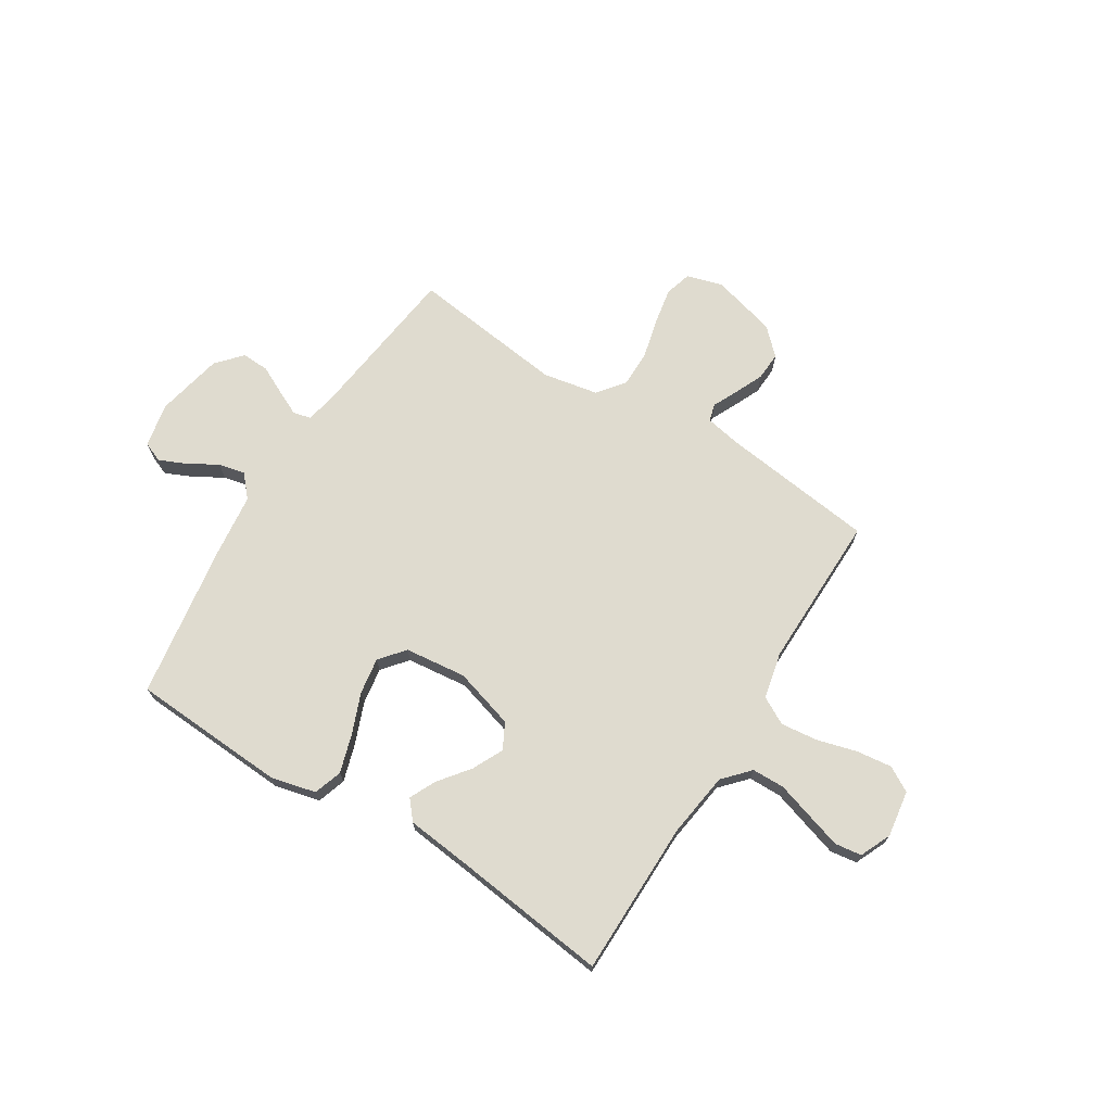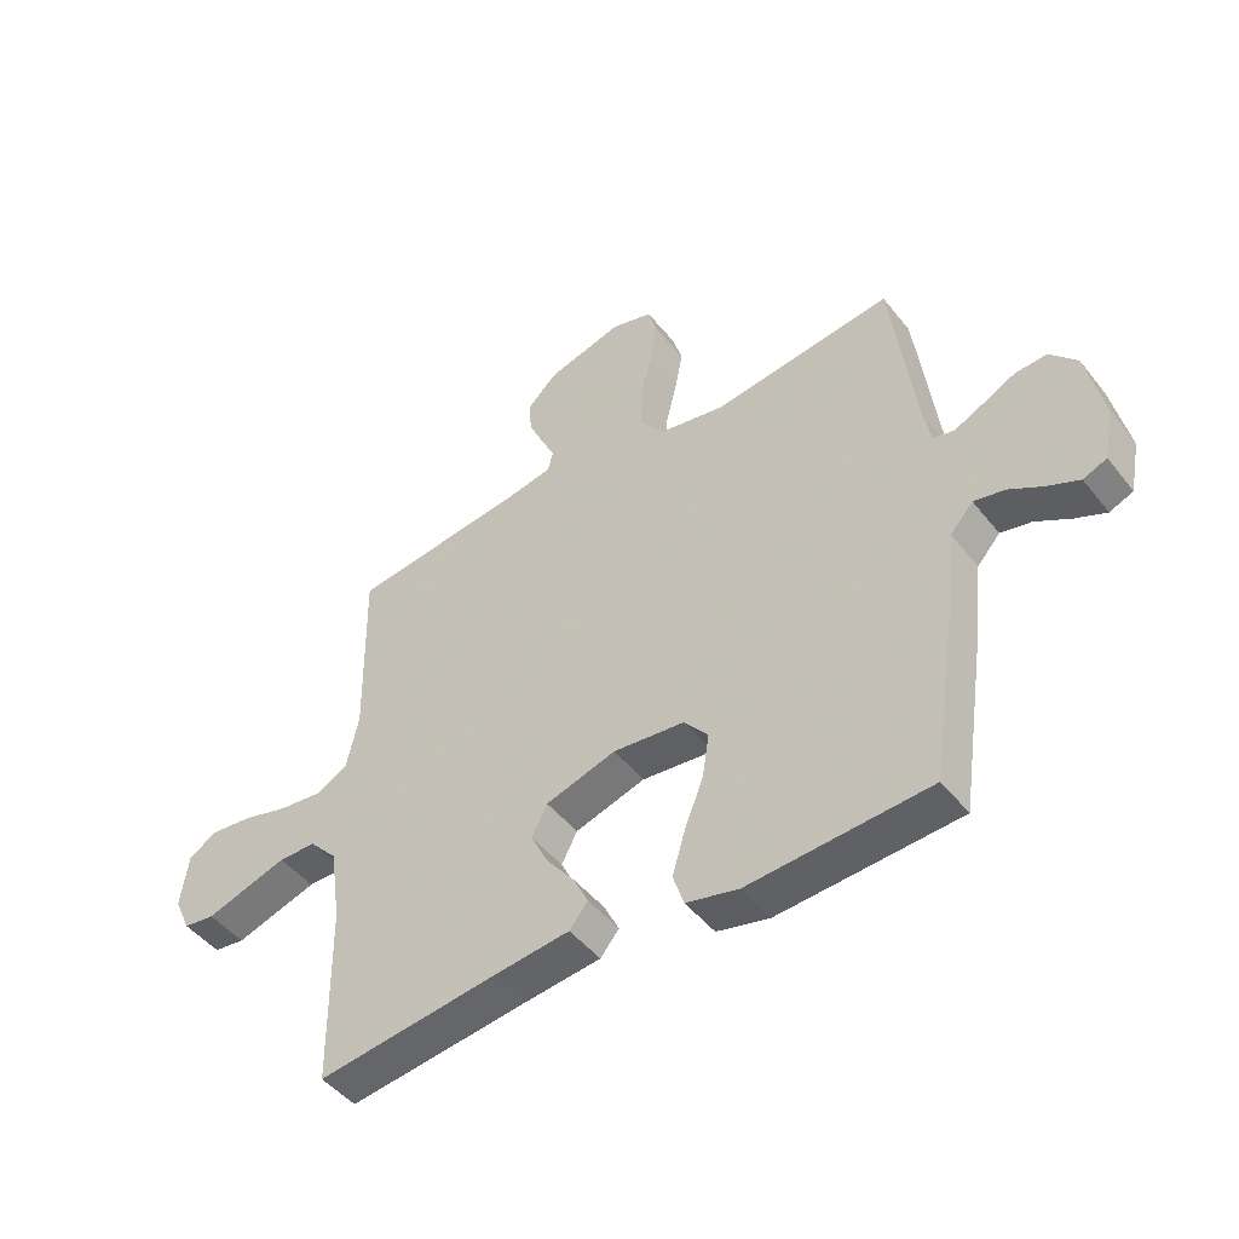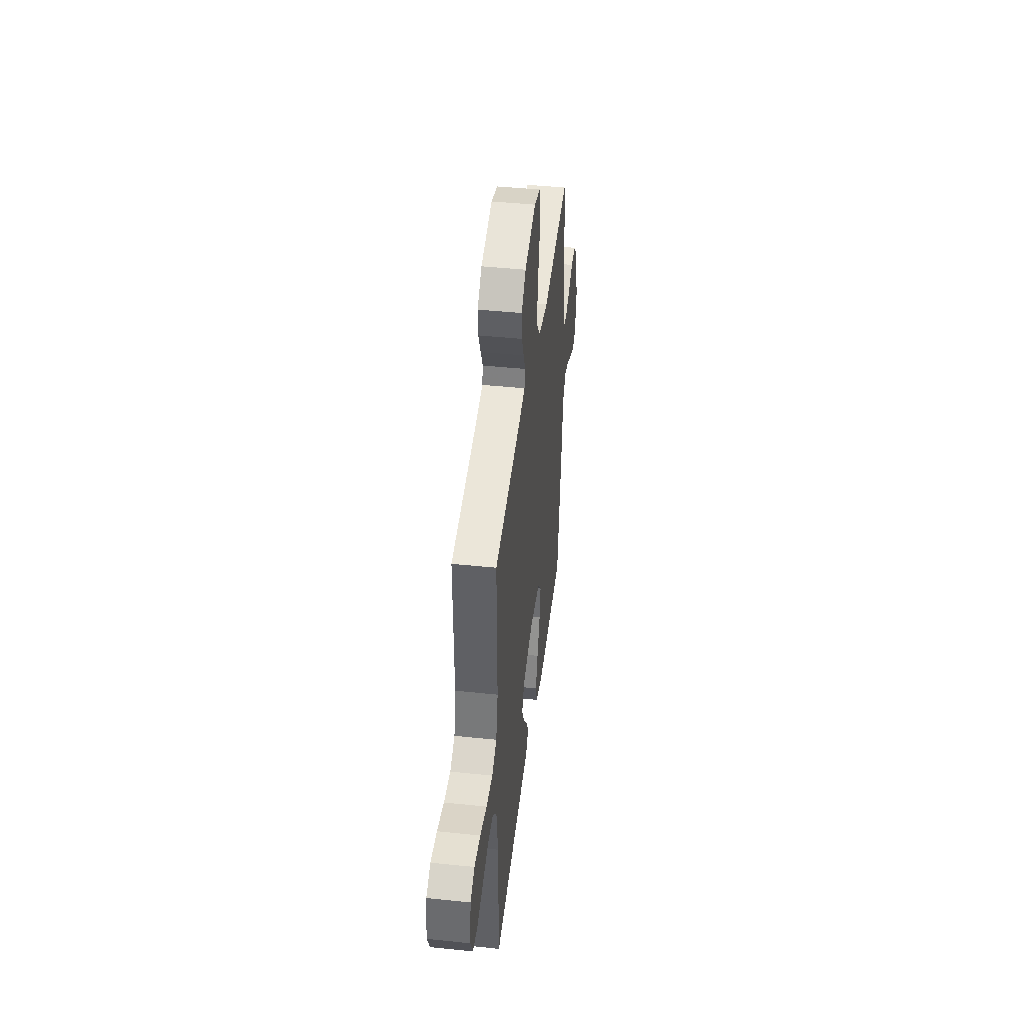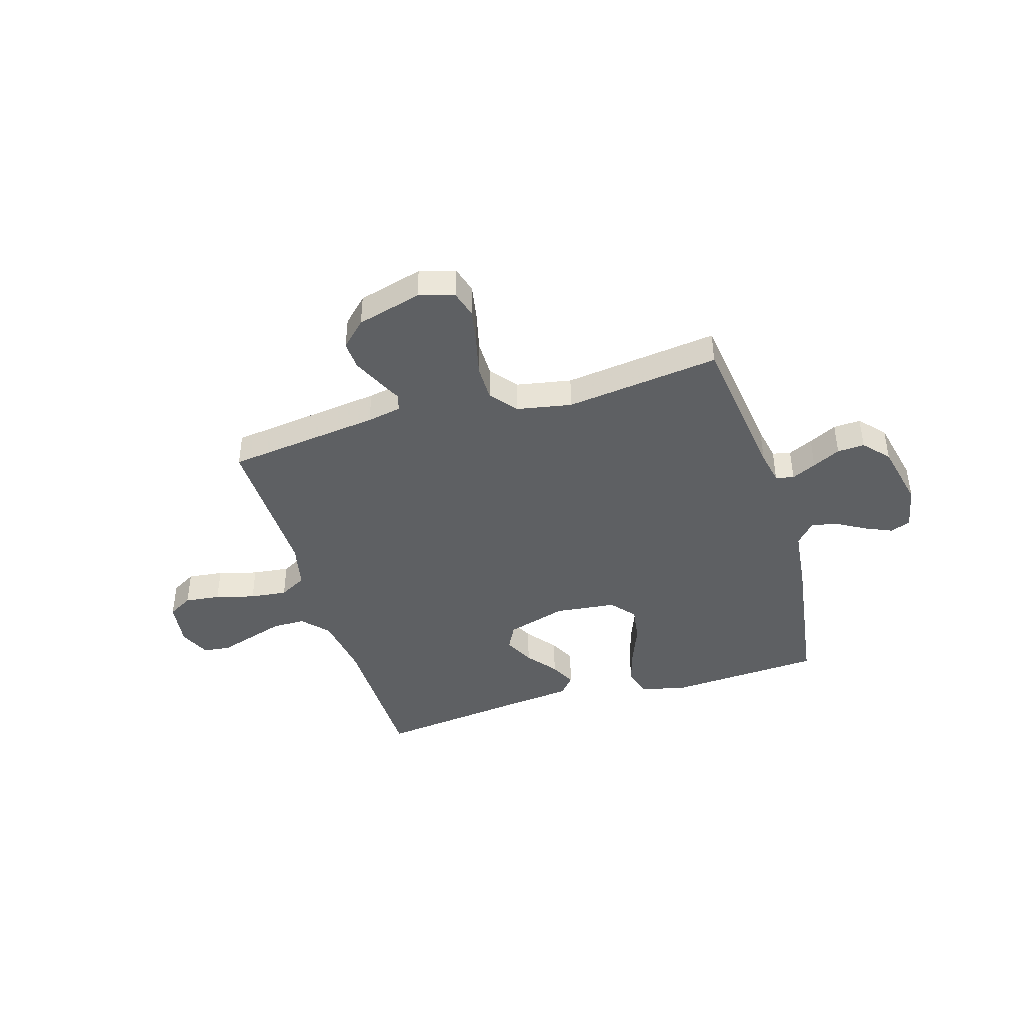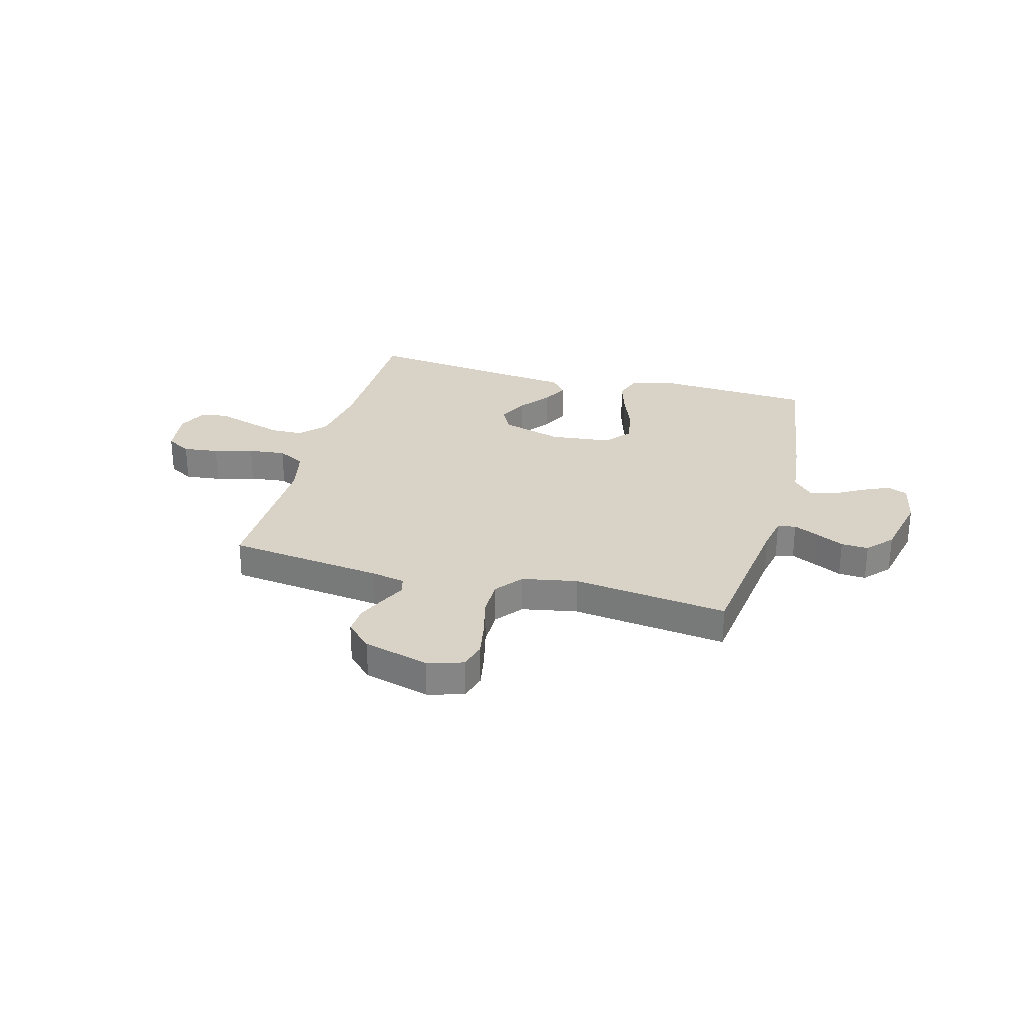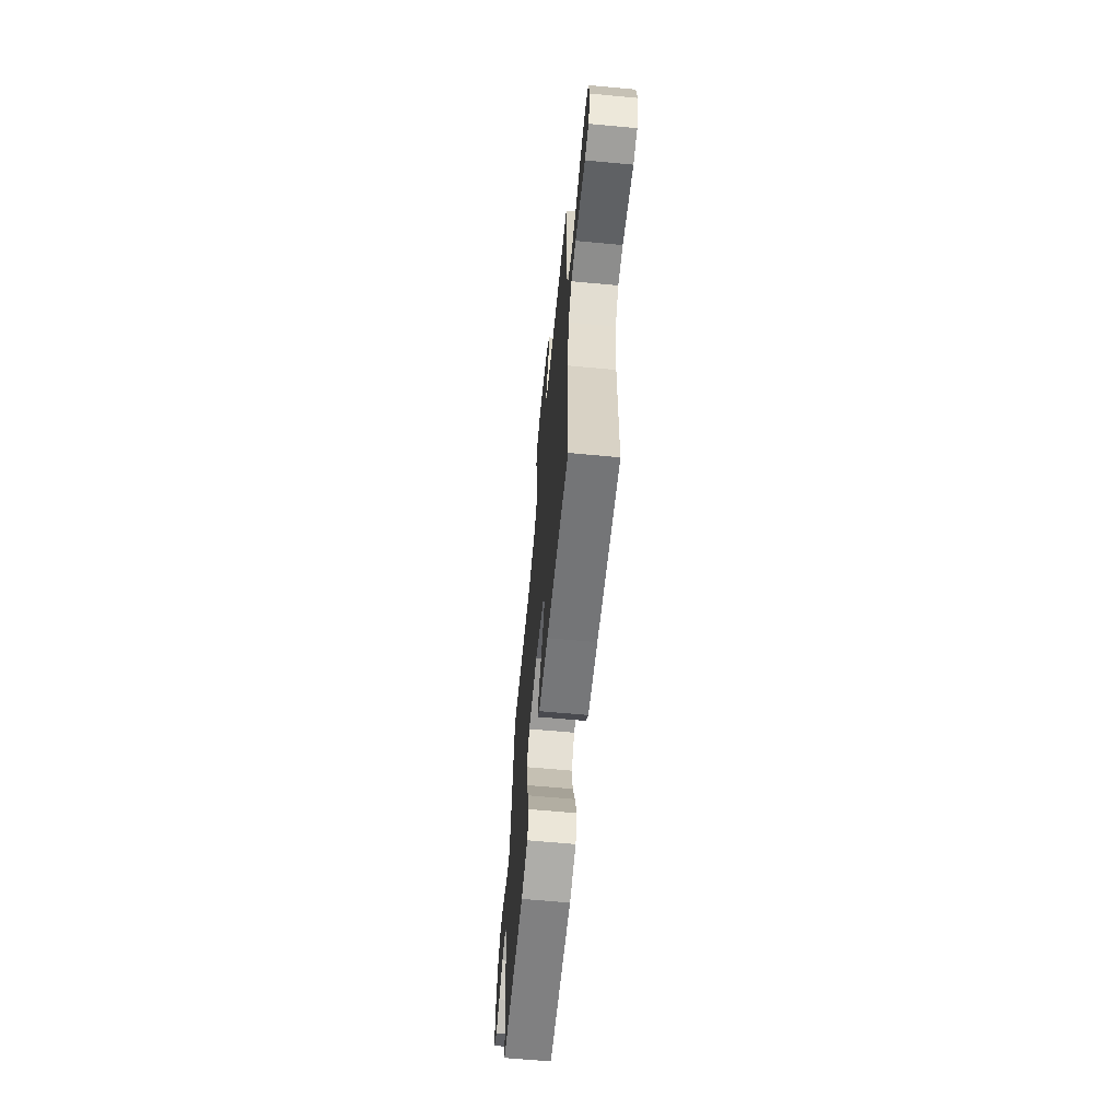
<metadata>
{"format":"obj","ext":"obj","renderer":"f3d","projection":"perspective","resolution":1024,"background":"white","views":[{"elev":70.5,"azim":-148.2,"up":"+Y"},{"elev":-47.1,"azim":36.3,"up":"+Z"},{"elev":43.9,"azim":-83.0,"up":"+Z"},{"elev":-42.1,"azim":16.8,"up":"+Y"},{"elev":28.2,"azim":15.1,"up":"+Y"},{"elev":-63.5,"azim":-95.4,"up":"+Z"}]}
</metadata>
<code>
v 0.5 0.07 -0.5
v 0.2 0.07 -0.518
v 0.113 0.07 -0.497
v 0.095 0.07 -0.442
v 0.117 0.07 -0.369
v 0.148 0.07 -0.29
v 0.159 0.07 -0.219
v 0.119 0.07 -0.171
v 0 0.07 -0.158
v -0.117 0.07 -0.193
v -0.143 0.07 -0.243
v -0.114 0.07 -0.302
v -0.068 0.07 -0.361
v -0.043 0.07 -0.412
v -0.074 0.07 -0.449
v -0.2 0.07 -0.463
v -0.5 0.07 -0.5
v -0.503 0.07 -0.2
v -0.521 0.07 -0.075
v -0.567 0.07 -0.025
v -0.63 0.07 -0.024
v -0.7 0.07 -0.046
v -0.767 0.07 -0.067
v -0.819 0.07 -0.06
v -0.846 0.07 0
v -0.833 0.07 0.09
v -0.785 0.07 0.118
v -0.716 0.07 0.11
v -0.64 0.07 0.089
v -0.568 0.07 0.081
v -0.515 0.07 0.11
v -0.495 0.07 0.2
v -0.5 0.07 0.5
v -0.2 0.07 0.538
v -0.133 0.07 0.551
v -0.124 0.07 0.585
v -0.147 0.07 0.633
v -0.172 0.07 0.688
v -0.175 0.07 0.743
v -0.126 0.07 0.791
v 0 0.07 0.825
v 0.069 0.07 0.805
v 0.084 0.07 0.753
v 0.071 0.07 0.683
v 0.052 0.07 0.605
v 0.052 0.07 0.534
v 0.093 0.07 0.482
v 0.2 0.07 0.462
v 0.5 0.07 0.5
v 0.538 0.07 0.2
v 0.551 0.07 0.133
v 0.586 0.07 0.125
v 0.634 0.07 0.148
v 0.688 0.07 0.175
v 0.741 0.07 0.178
v 0.785 0.07 0.129
v 0.813 0.07 0
v 0.796 0.07 -0.086
v 0.757 0.07 -0.102
v 0.705 0.07 -0.079
v 0.648 0.07 -0.046
v 0.597 0.07 -0.035
v 0.559 0.07 -0.077
v 0.545 0.07 -0.2
v 0.5 0 -0.5
v 0.2 0 -0.518
v 0.113 0 -0.497
v 0.095 0 -0.442
v 0.117 0 -0.369
v 0.148 0 -0.29
v 0.159 0 -0.219
v 0.119 0 -0.171
v 0 0 -0.158
v -0.117 0 -0.193
v -0.143 0 -0.243
v -0.114 0 -0.302
v -0.068 0 -0.361
v -0.043 0 -0.412
v -0.074 0 -0.449
v -0.2 0 -0.463
v -0.5 0 -0.5
v -0.503 0 -0.2
v -0.521 0 -0.075
v -0.567 0 -0.025
v -0.63 0 -0.024
v -0.7 0 -0.046
v -0.767 0 -0.067
v -0.819 0 -0.06
v -0.846 0 0
v -0.833 0 0.09
v -0.785 0 0.118
v -0.716 0 0.11
v -0.64 0 0.089
v -0.568 0 0.081
v -0.515 0 0.11
v -0.495 0 0.2
v -0.5 0 0.5
v -0.2 0 0.538
v -0.133 0 0.551
v -0.124 0 0.585
v -0.147 0 0.633
v -0.172 0 0.688
v -0.175 0 0.743
v -0.126 0 0.791
v 0 0 0.825
v 0.069 0 0.805
v 0.084 0 0.753
v 0.071 0 0.683
v 0.052 0 0.605
v 0.052 0 0.534
v 0.093 0 0.482
v 0.2 0 0.462
v 0.5 0 0.5
v 0.538 0 0.2
v 0.551 0 0.133
v 0.586 0 0.125
v 0.634 0 0.148
v 0.688 0 0.175
v 0.741 0 0.178
v 0.785 0 0.129
v 0.813 0 0
v 0.796 0 -0.086
v 0.757 0 -0.102
v 0.705 0 -0.079
v 0.648 0 -0.046
v 0.597 0 -0.035
v 0.559 0 -0.077
v 0.545 0 -0.2
f 4 5 6
f 3 4 6
f 2 3 6
f 1 2 6
f 64 1 6
f 63 64 6
f 62 63 6 7
f 59 60 61
f 58 59 61
f 57 58 61
f 56 57 61
f 55 56 61
f 54 55 61
f 53 54 61
f 52 53 61 62
f 62 7 8
f 52 62 8
f 51 52 8
f 48 49 50
f 51 8 9
f 50 51 9
f 48 50 9
f 47 48 9
f 43 44 45
f 42 43 45
f 41 42 45
f 40 41 45
f 39 40 45
f 38 39 45
f 37 38 45
f 36 37 45
f 35 36 45 46
f 47 9 10
f 46 47 10
f 35 46 10
f 34 35 10
f 27 28 29
f 26 27 29
f 25 26 29
f 24 25 29
f 23 24 29
f 22 23 29
f 21 22 29
f 20 21 29 30
f 19 20 30 31
f 16 17 18
f 18 19 31
f 16 18 31
f 15 16 31
f 14 15 31
f 13 14 31
f 12 13 31
f 34 10 11
f 33 34 11
f 32 33 11
f 11 12 31 32
f 70 69 68
f 70 68 67
f 70 67 66
f 70 66 65
f 70 65 128
f 70 128 127
f 71 70 127 126
f 125 124 123
f 125 123 122
f 125 122 121
f 125 121 120
f 125 120 119
f 125 119 118
f 125 118 117
f 126 125 117 116
f 72 71 126
f 72 126 116
f 72 116 115
f 114 113 112
f 73 72 115
f 73 115 114
f 73 114 112
f 73 112 111
f 109 108 107
f 109 107 106
f 109 106 105
f 109 105 104
f 109 104 103
f 109 103 102
f 109 102 101
f 109 101 100
f 110 109 100 99
f 74 73 111
f 74 111 110
f 74 110 99
f 74 99 98
f 93 92 91
f 93 91 90
f 93 90 89
f 93 89 88
f 93 88 87
f 93 87 86
f 93 86 85
f 94 93 85 84
f 95 94 84 83
f 82 81 80
f 95 83 82
f 95 82 80
f 95 80 79
f 95 79 78
f 95 78 77
f 95 77 76
f 75 74 98
f 75 98 97
f 75 97 96
f 96 95 76 75
f 1 65 66 2
f 2 66 67 3
f 3 67 68 4
f 4 68 69 5
f 5 69 70 6
f 6 70 71 7
f 7 71 72 8
f 8 72 73 9
f 9 73 74 10
f 10 74 75 11
f 11 75 76 12
f 12 76 77 13
f 13 77 78 14
f 14 78 79 15
f 15 79 80 16
f 16 80 81 17
f 17 81 82 18
f 18 82 83 19
f 19 83 84 20
f 20 84 85 21
f 21 85 86 22
f 22 86 87 23
f 23 87 88 24
f 24 88 89 25
f 25 89 90 26
f 26 90 91 27
f 27 91 92 28
f 28 92 93 29
f 29 93 94 30
f 30 94 95 31
f 31 95 96 32
f 32 96 97 33
f 33 97 98 34
f 34 98 99 35
f 35 99 100 36
f 36 100 101 37
f 37 101 102 38
f 38 102 103 39
f 39 103 104 40
f 40 104 105 41
f 41 105 106 42
f 42 106 107 43
f 43 107 108 44
f 44 108 109 45
f 45 109 110 46
f 46 110 111 47
f 47 111 112 48
f 48 112 113 49
f 49 113 114 50
f 50 114 115 51
f 51 115 116 52
f 52 116 117 53
f 53 117 118 54
f 54 118 119 55
f 55 119 120 56
f 56 120 121 57
f 57 121 122 58
f 58 122 123 59
f 59 123 124 60
f 60 124 125 61
f 61 125 126 62
f 62 126 127 63
f 63 127 128 64
f 64 128 65 1

</code>
